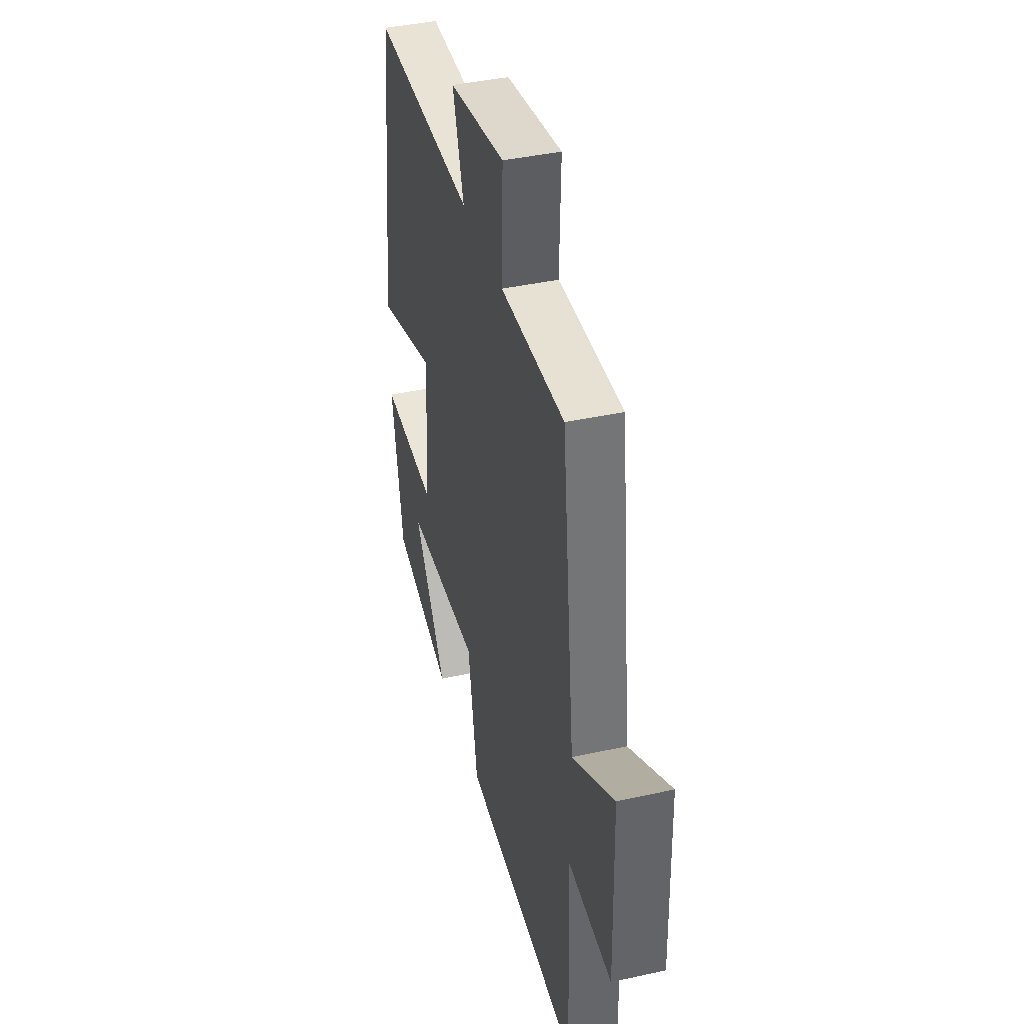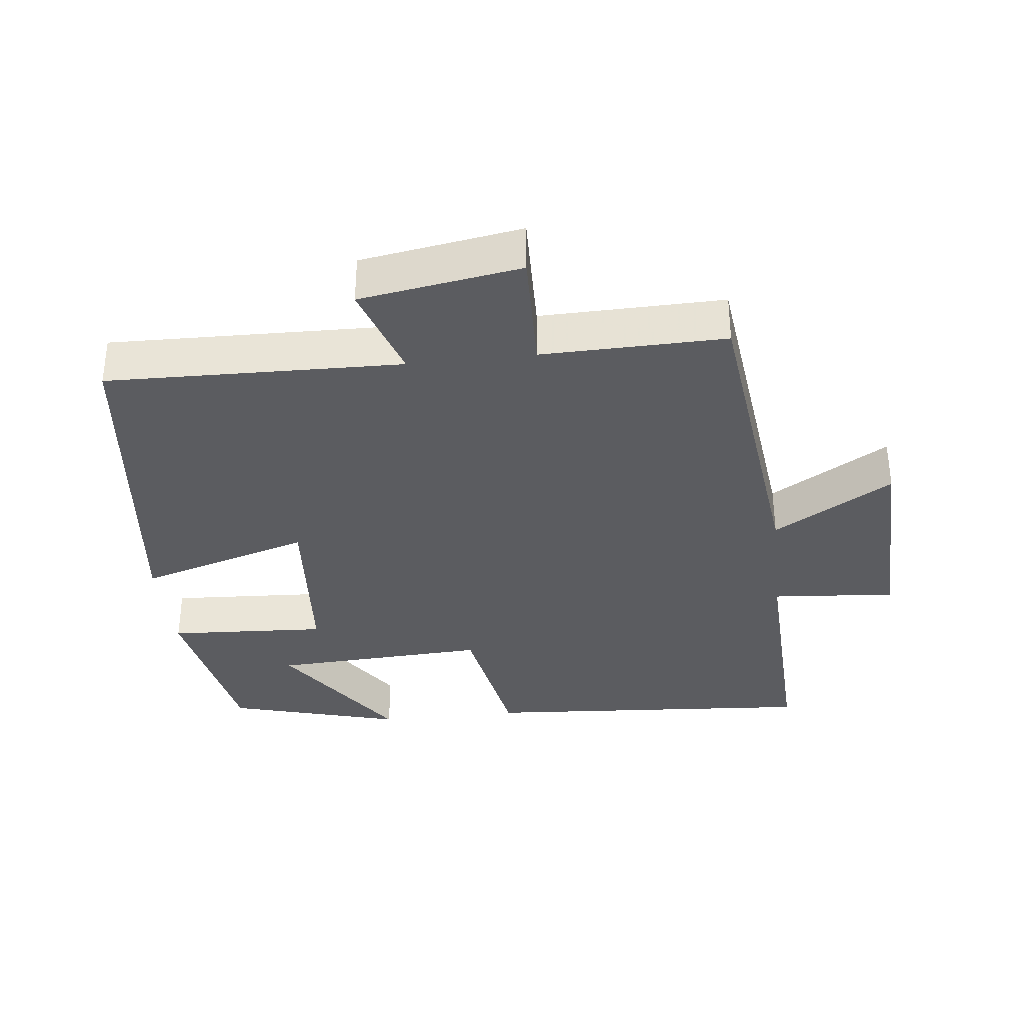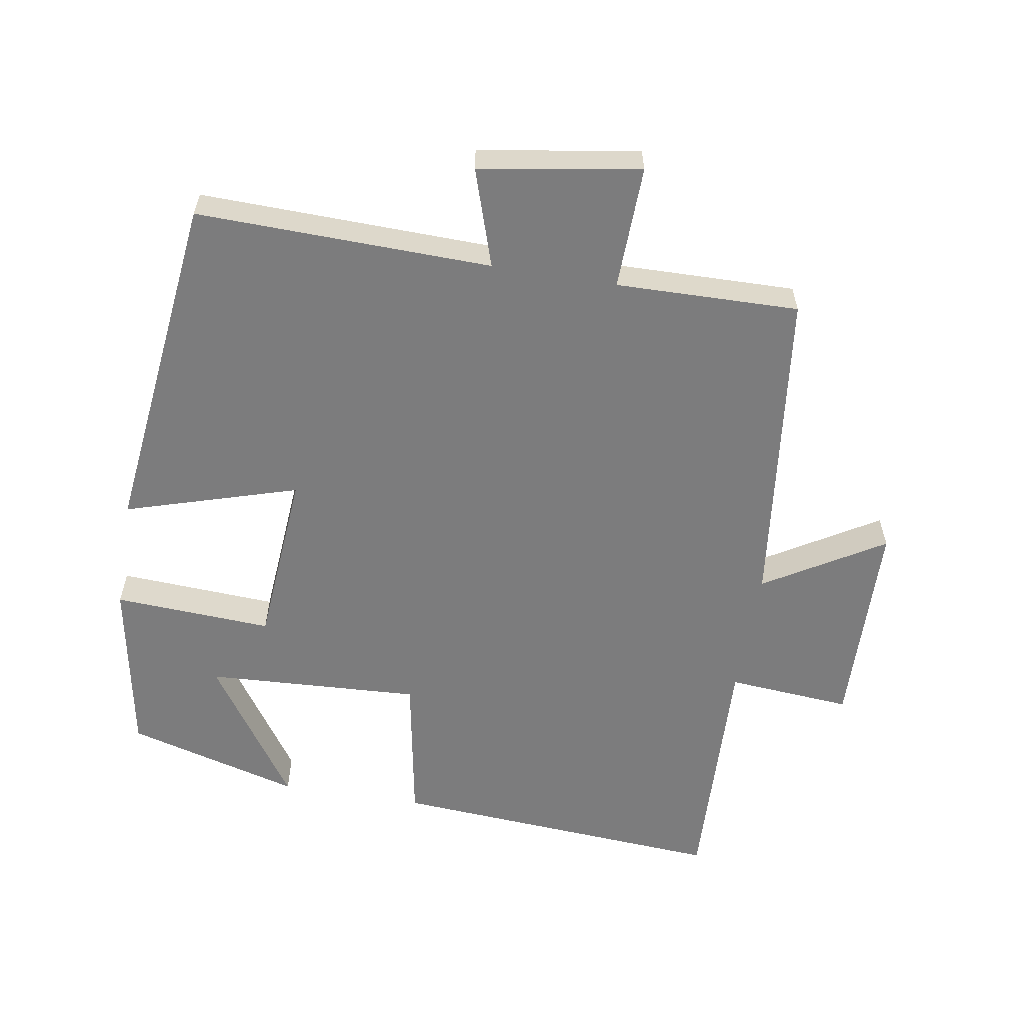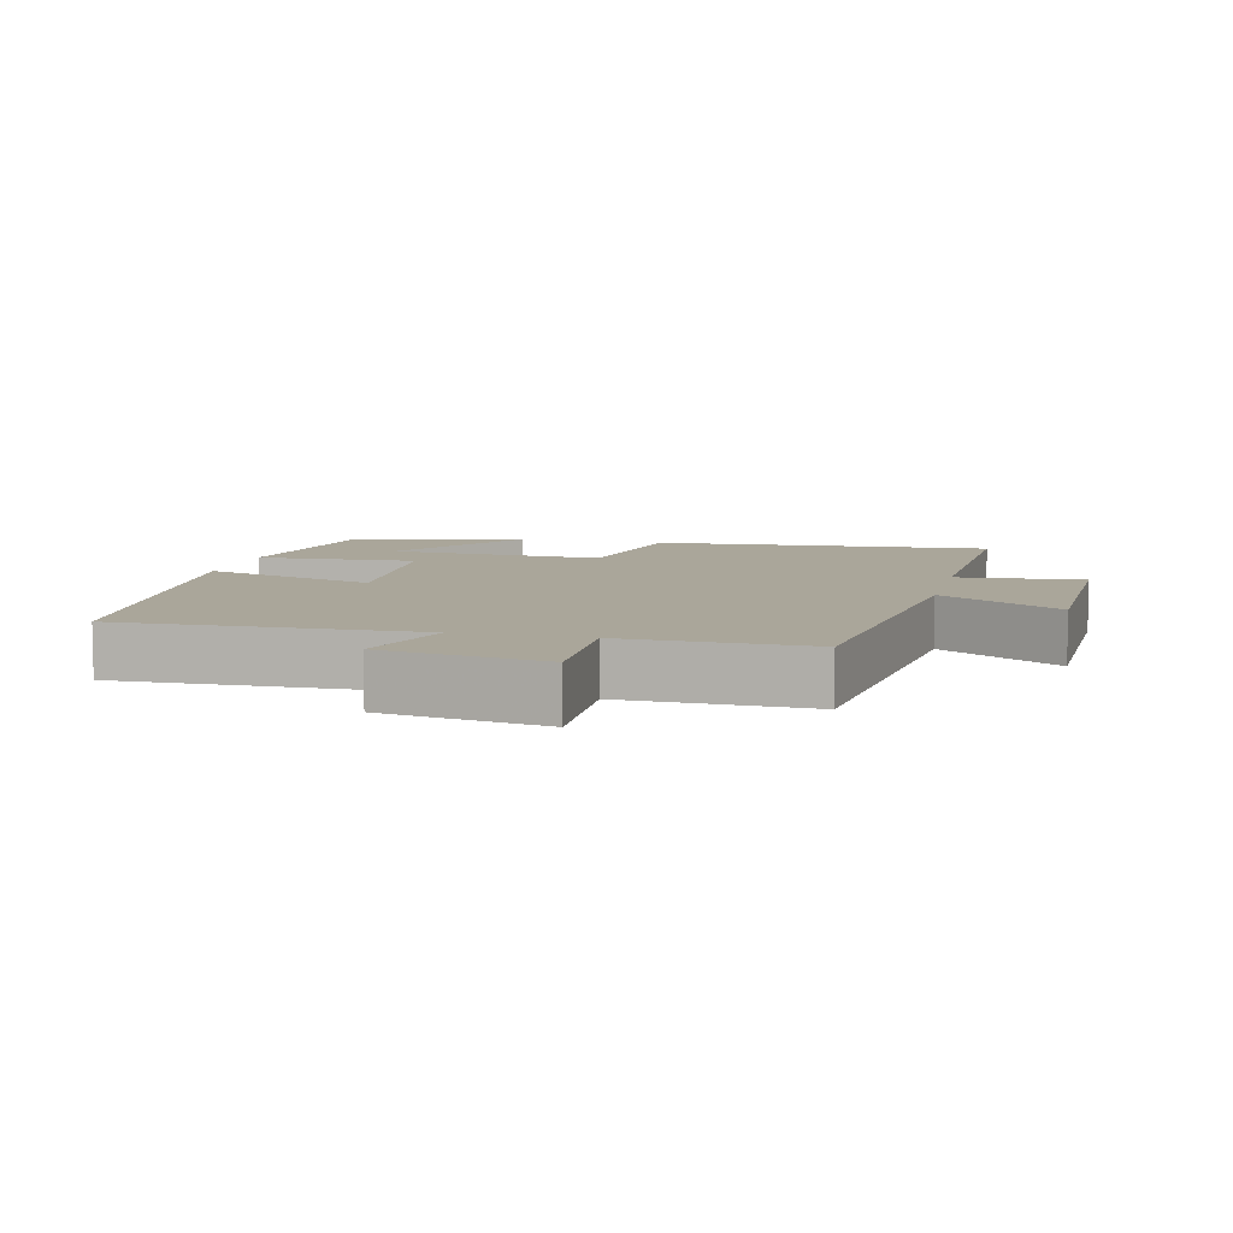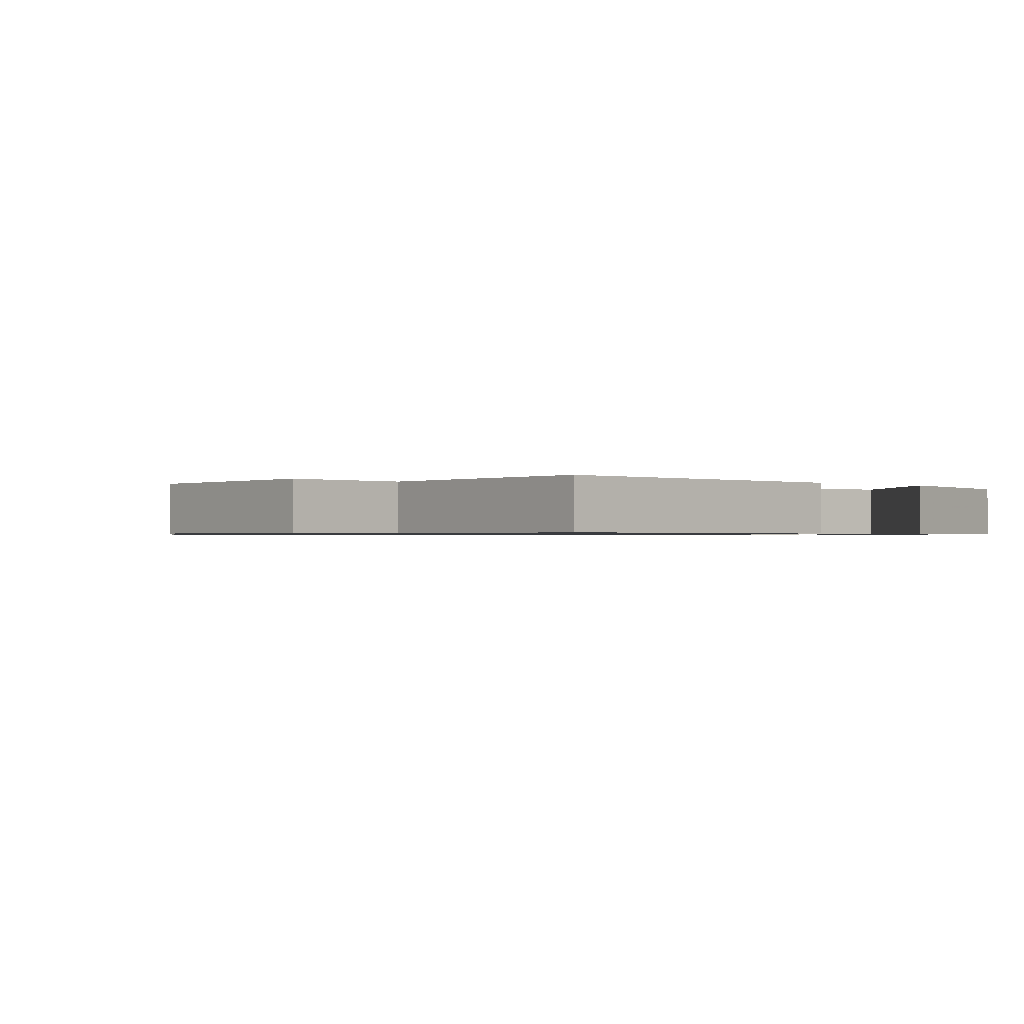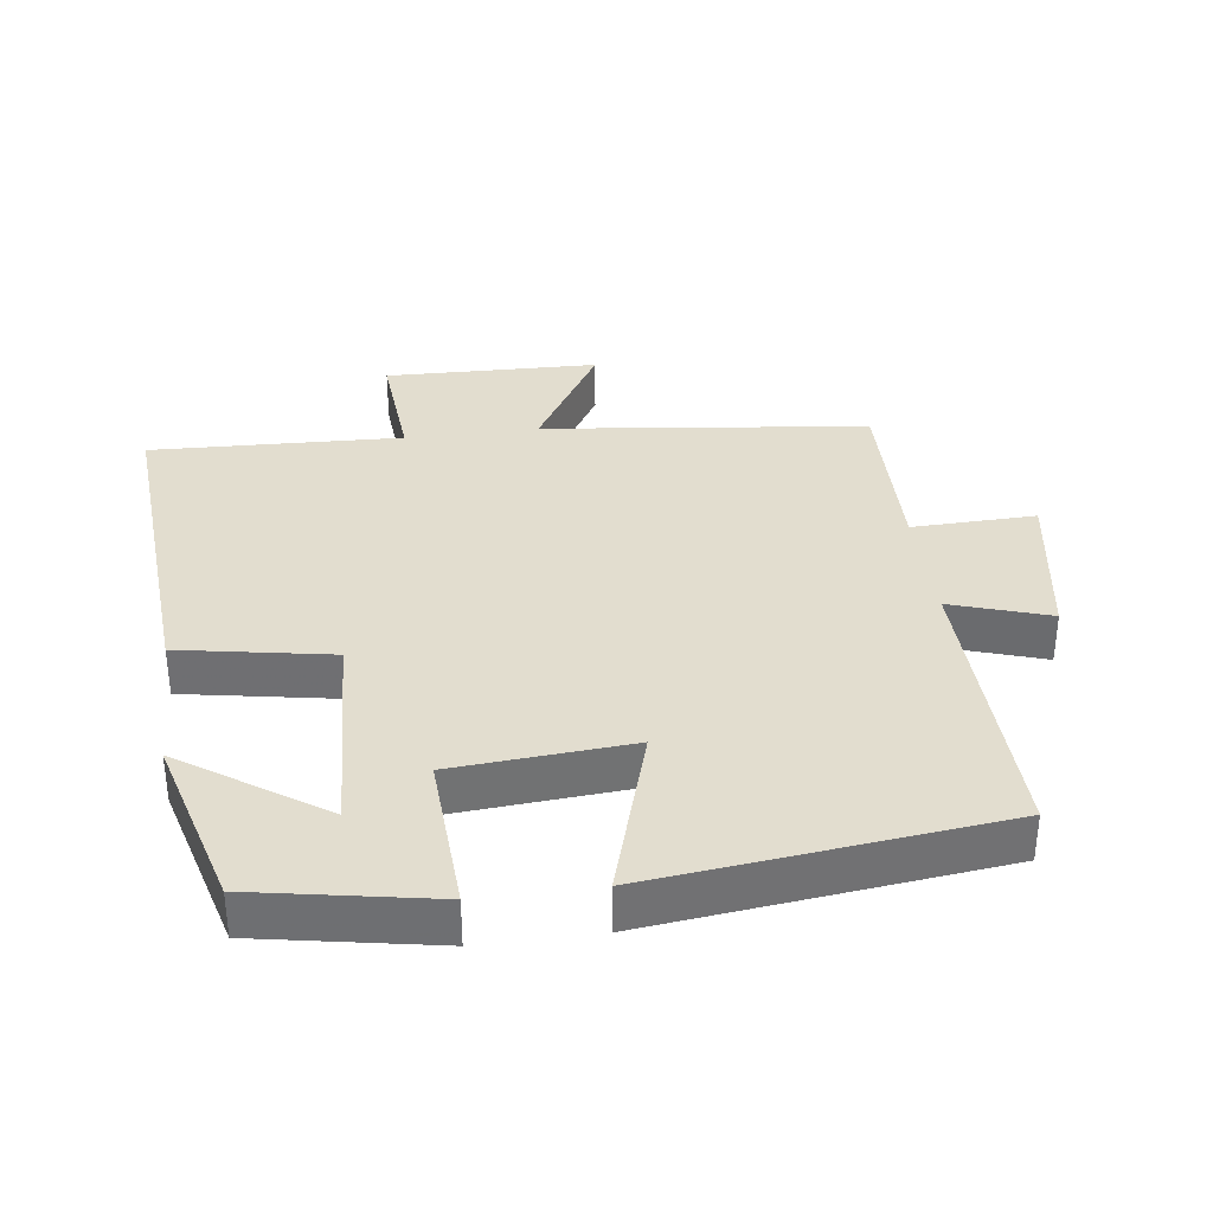
<metadata>
{"format":"obj","ext":"obj","renderer":"f3d","projection":"perspective","resolution":1024,"background":"white","views":[{"elev":40.7,"azim":74.9,"up":"+Z"},{"elev":-34.8,"azim":6.5,"up":"+Y"},{"elev":-58.8,"azim":-9.4,"up":"+Y"},{"elev":7.8,"azim":13.6,"up":"+Y"},{"elev":-0.8,"azim":139.4,"up":"+Y"},{"elev":35.0,"azim":-97.5,"up":"+Y"}]}
</metadata>
<code>
v 0.444 0.07 0.505
v 0.5 0.07 0.028
v 0.675 0.07 0.133
v 0.683 0.07 -0.181
v 0.5 0.07 -0.166
v 0.514 0.07 -0.535
v 0.02 0.07 -0.5
v -0.02 0.07 -0.277
v -0.336 0.07 -0.293
v -0.196 0.07 -0.5
v -0.452 0.07 -0.429
v -0.5 0.07 -0.168
v -0.267 0.07 -0.181
v -0.247 0.07 0.079
v -0.5 0.07 0.002
v -0.441 0.07 0.511
v -0.009 0.07 0.5
v -0.056 0.07 0.644
v 0.18 0.07 0.682
v 0.175 0.07 0.5
v 0.444 0 0.505
v 0.5 0 0.028
v 0.675 0 0.133
v 0.683 0 -0.181
v 0.5 0 -0.166
v 0.514 0 -0.535
v 0.02 0 -0.5
v -0.02 0 -0.277
v -0.336 0 -0.293
v -0.196 0 -0.5
v -0.452 0 -0.429
v -0.5 0 -0.168
v -0.267 0 -0.181
v -0.247 0 0.079
v -0.5 0 0.002
v -0.441 0 0.511
v -0.009 0 0.5
v -0.056 0 0.644
v 0.18 0 0.682
v 0.175 0 0.5
f 17 18 19 20
f 14 15 16 17
f 13 14 17 20
f 11 12 13
f 9 10 11
f 9 11 13
f 8 9 13 20
f 5 6 7 8
f 2 3 4 5
f 5 8 20
f 1 2 5 20
f 40 39 38 37
f 37 36 35 34
f 40 37 34 33
f 33 32 31
f 31 30 29
f 33 31 29
f 40 33 29 28
f 28 27 26 25
f 25 24 23 22
f 40 28 25
f 40 25 22 21
f 1 21 22 2
f 2 22 23 3
f 3 23 24 4
f 4 24 25 5
f 5 25 26 6
f 6 26 27 7
f 7 27 28 8
f 8 28 29 9
f 9 29 30 10
f 10 30 31 11
f 11 31 32 12
f 12 32 33 13
f 13 33 34 14
f 14 34 35 15
f 15 35 36 16
f 16 36 37 17
f 17 37 38 18
f 18 38 39 19
f 19 39 40 20
f 20 40 21 1

</code>
